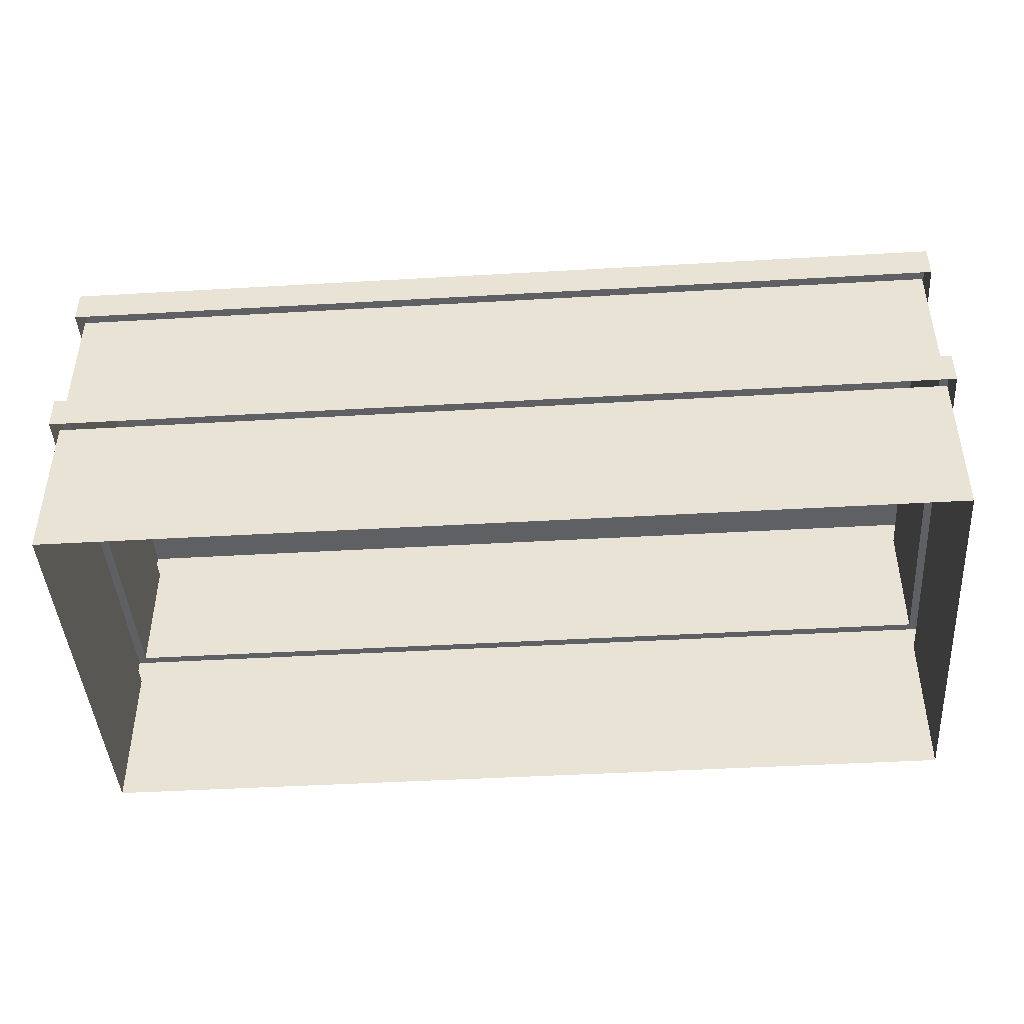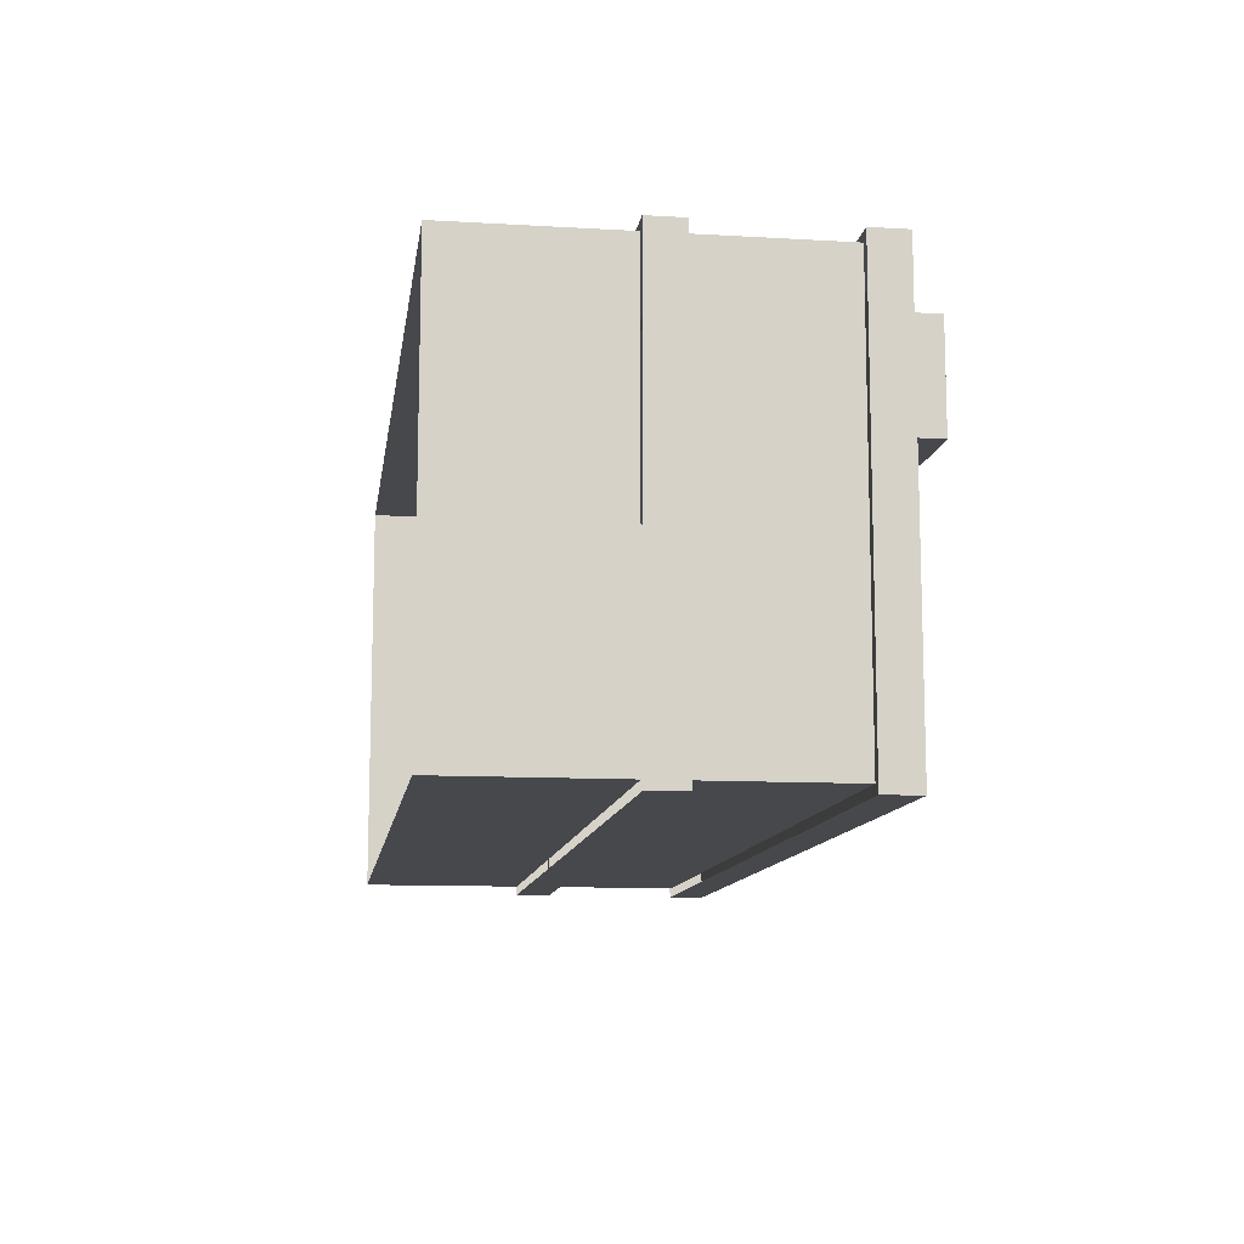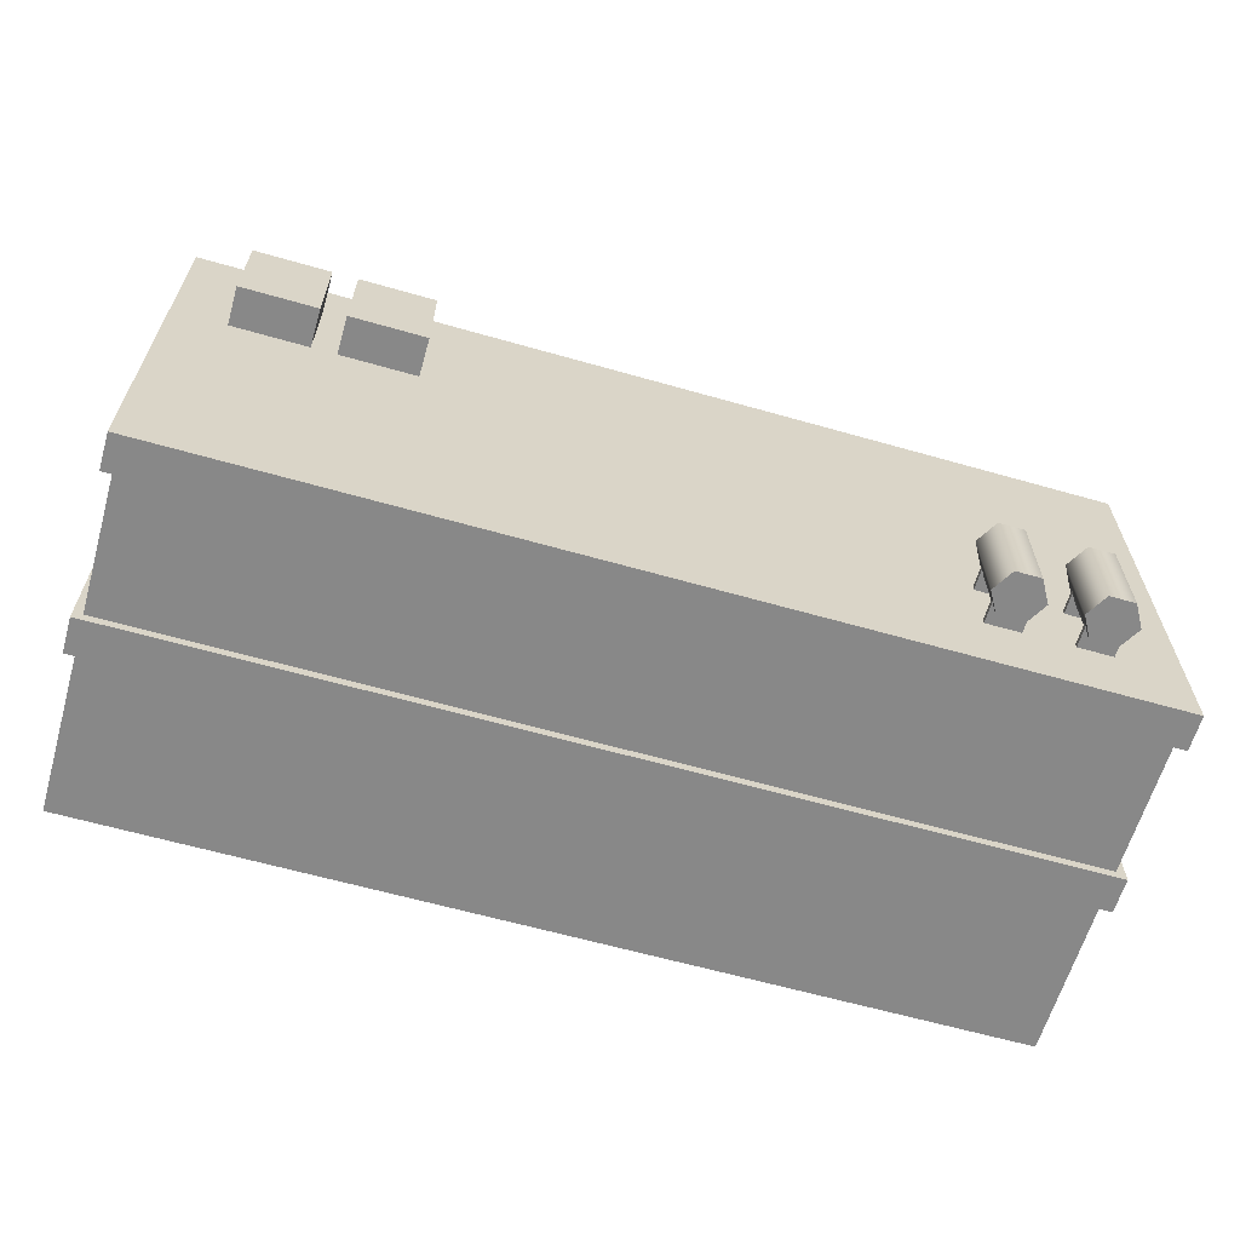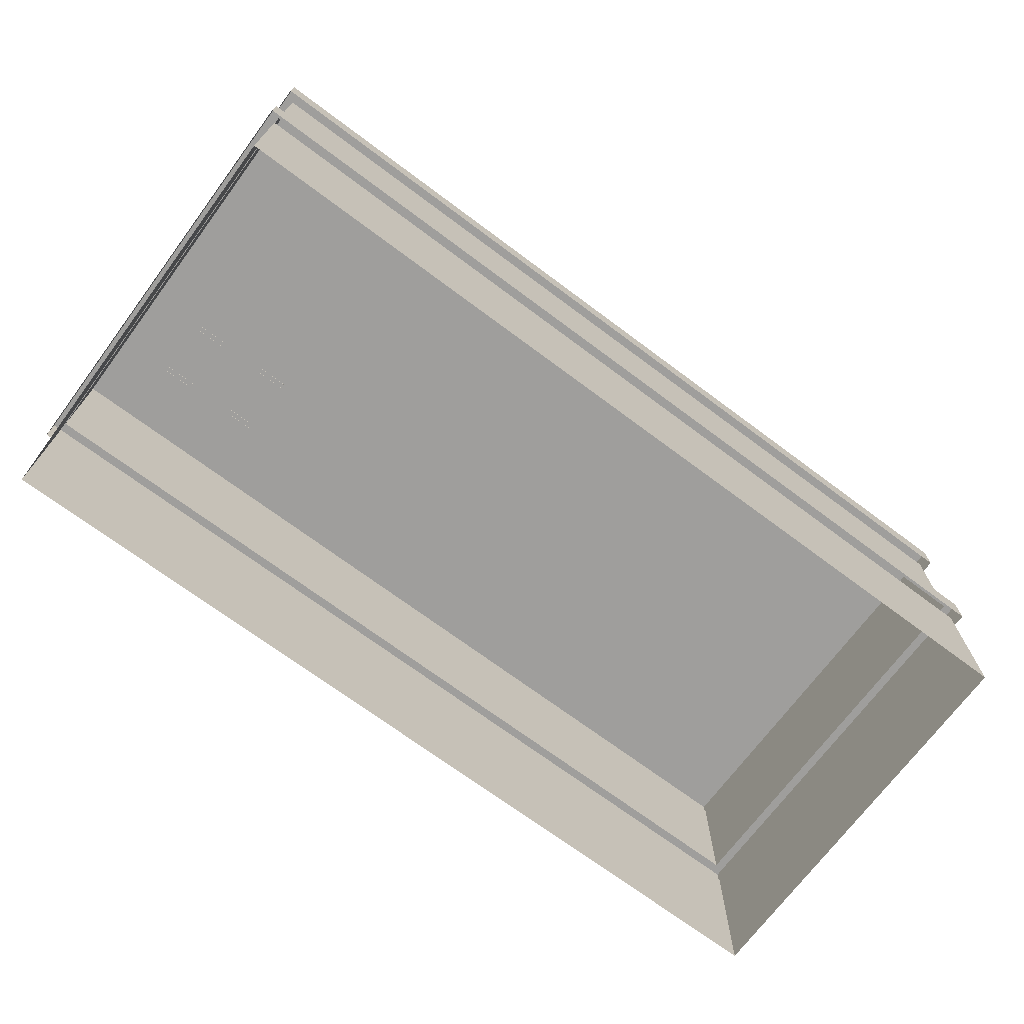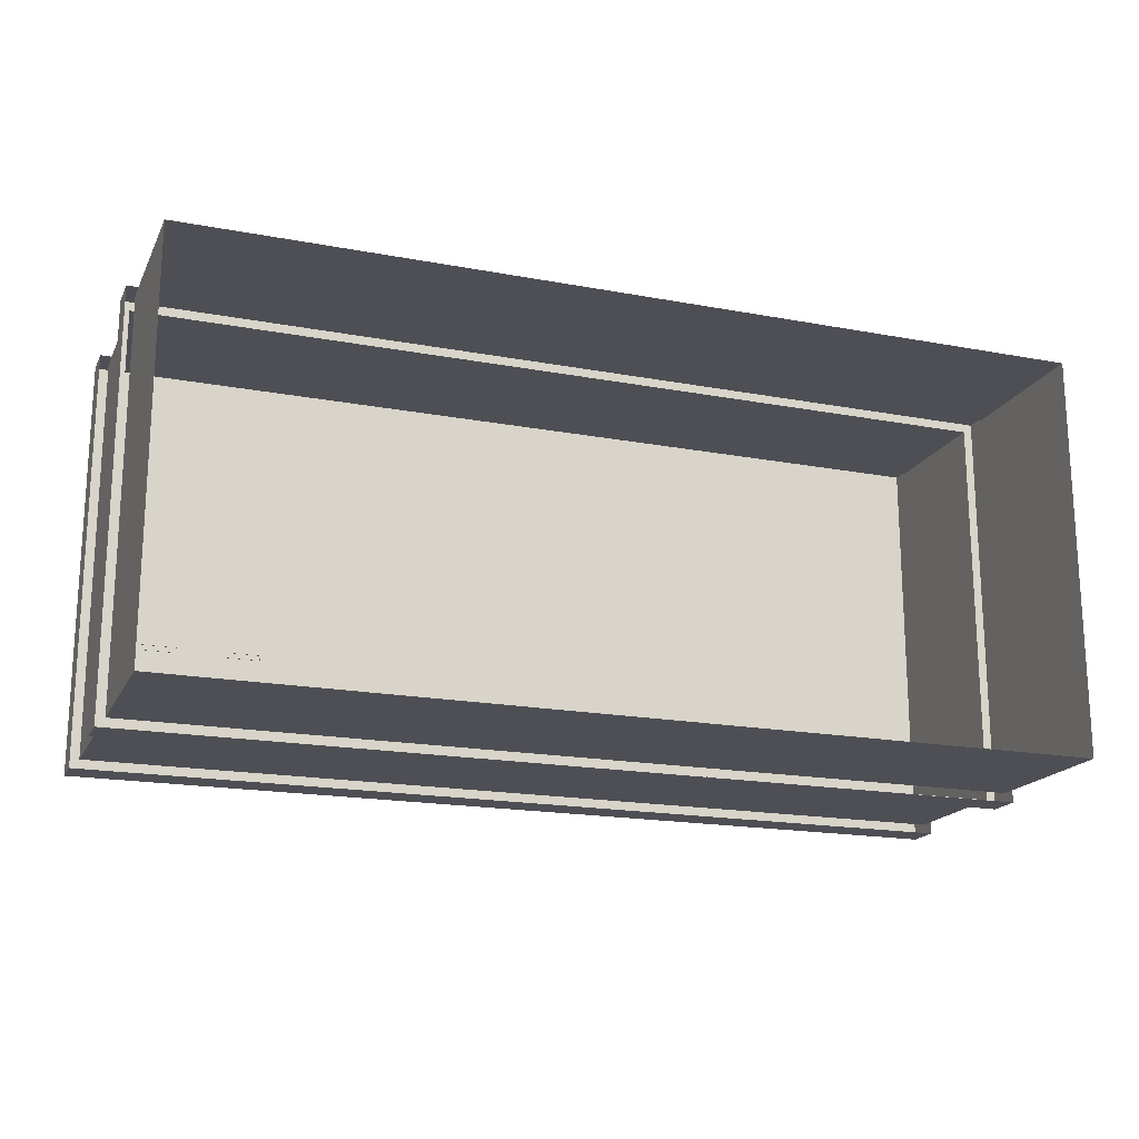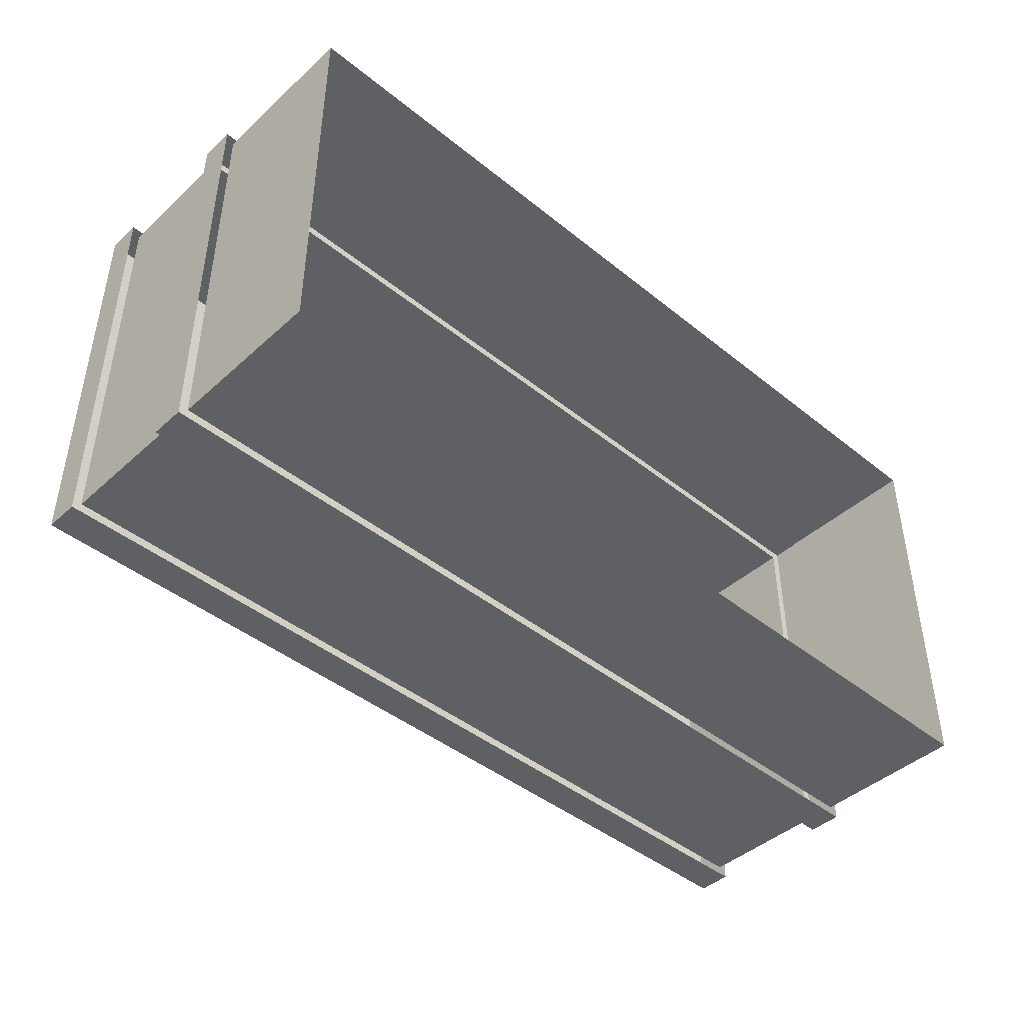
<metadata>
{"format":"obj","ext":"obj","renderer":"f3d","projection":"perspective","resolution":1024,"background":"white","views":[{"elev":-44.1,"azim":3.9,"up":"+Y"},{"elev":-11.3,"azim":81.9,"up":"+Z"},{"elev":-62.7,"azim":163.9,"up":"+Z"},{"elev":-71.1,"azim":-36.7,"up":"+Y"},{"elev":-18.4,"azim":-19.9,"up":"+Z"},{"elev":-43.7,"azim":-43.4,"up":"+Z"}]}
</metadata>
<code>
g city_building1
v -18.11 14.37 8.37
v 18.11 14.37 -8.37
v 18.11 14.37 8.37
v -18.11 14.37 -8.37
v -17.76 -0 8.017
v 17.76 6.333 8.017
v 17.76 -0 8.017
v -17.76 6.333 8.017
v -18.11 6.333 8.37
v 18.11 7.712 8.37
v 18.11 6.333 8.37
v -18.11 7.712 8.37
v -17.76 7.712 8.017
v 17.76 12.99 8.017
v 17.76 7.712 8.017
v -17.76 12.99 8.017
v -18.11 12.99 8.37
v 18.11 14.37 8.37
v 18.11 12.99 8.37
v -18.11 14.37 8.37
v 17.76 -0 8.017
v 17.76 6.333 -8.017
v 17.76 0 -8.017
v 17.76 6.333 8.017
v 18.11 6.333 8.37
v 18.11 7.712 -8.37
v 18.11 6.333 -8.37
v 18.11 7.712 8.37
v 17.76 7.712 8.017
v 17.76 12.99 -8.017
v 17.76 7.712 -8.017
v 17.76 12.99 8.017
v 18.11 12.99 8.37
v 18.11 14.37 -8.37
v 18.11 12.99 -8.37
v 18.11 14.37 8.37
v 17.76 0 -8.017
v -17.76 6.333 -8.017
v -17.76 0 -8.017
v 17.76 6.333 -8.017
v 18.11 6.333 -8.37
v -18.11 7.712 -8.37
v -18.11 6.333 -8.37
v 18.11 7.712 -8.37
v 17.76 7.712 -8.017
v -17.76 12.99 -8.017
v -17.76 7.712 -8.017
v 17.76 12.99 -8.017
v 18.11 12.99 -8.37
v -18.11 14.37 -8.37
v -18.11 12.99 -8.37
v 18.11 14.37 -8.37
v -17.76 0 -8.017
v -17.76 6.333 8.017
v -17.76 -0 8.017
v -17.76 6.333 -8.017
v -18.11 6.333 -8.37
v -18.11 7.712 8.37
v -18.11 6.333 8.37
v -18.11 7.712 -8.37
v -17.76 7.712 -8.017
v -17.76 12.99 8.017
v -17.76 7.712 8.017
v -17.76 12.99 -8.017
v -18.11 12.99 -8.37
v -18.11 14.37 8.37
v -18.11 12.99 8.37
v -18.11 14.37 -8.37
v 17.76 7.712 8.017
v -18.11 7.712 8.37
v -17.76 7.712 8.017
v 18.11 7.712 8.37
v -17.76 7.712 8.017
v -18.11 7.712 -8.37
v -17.76 7.712 -8.017
v -18.11 7.712 8.37
v -17.76 7.712 -8.017
v 18.11 7.712 -8.37
v 17.76 7.712 -8.017
v -18.11 7.712 -8.37
v 17.76 7.712 -8.017
v 18.11 7.712 8.37
v 17.76 7.712 8.017
v 18.11 7.712 -8.37
v 13.06 15.87 6.536
v 16.03 15.87 2.617
v 16.03 15.87 6.536
v 13.06 15.87 2.617
v 13.06 14.37 6.536
v 16.03 15.87 6.536
v 16.03 14.37 6.536
v 13.06 15.87 6.536
v 16.03 14.37 6.536
v 16.03 15.87 2.617
v 16.03 14.37 2.617
v 16.03 15.87 6.536
v 16.03 14.37 2.617
v 13.06 15.87 2.617
v 13.06 14.37 2.617
v 16.03 15.87 2.617
v 13.06 14.37 2.617
v 13.06 15.87 6.536
v 13.06 14.37 6.536
v 13.06 15.87 2.617
v 9.136 15.87 6.536
v 12.11 15.87 2.617
v 12.11 15.87 6.536
v 9.136 15.87 2.617
v 9.136 14.37 6.536
v 12.11 15.87 6.536
v 12.11 14.37 6.536
v 9.136 15.87 6.536
v 12.11 14.37 6.536
v 12.11 15.87 2.617
v 12.11 14.37 2.617
v 12.11 15.87 6.536
v 12.11 14.37 2.617
v 9.136 15.87 2.617
v 9.136 14.37 2.617
v 12.11 15.87 2.617
v 9.136 14.37 2.617
v 9.136 15.87 6.536
v 9.136 14.37 6.536
v 9.136 15.87 2.617
v -10.54 15.78 -6.061
v -11.04 16.64 -2.311
v -11.04 16.64 -6.061
v -10.54 15.78 -2.311
v -12.04 16.64 -2.311
v -12.04 16.64 -6.061
v -12.54 15.78 -2.311
v -12.54 15.78 -6.061
v -12.04 14.91 -2.311
v -12.04 14.91 -6.061
v -11.04 14.91 -6.061
v -11.04 14.91 -2.311
v -12.04 16.64 -6.061
v -10.54 15.78 -6.061
v -11.04 16.64 -6.061
v -12.54 15.78 -6.061
v -11.04 14.91 -6.061
v -12.04 14.91 -6.061
v -11.04 16.64 -2.311
v -12.54 15.78 -2.311
v -12.04 16.64 -2.311
v -10.54 15.78 -2.311
v -12.04 14.91 -2.311
v -11.04 14.91 -2.311
v -12.24 14.34 -5.629
v -10.87 15.37 -5.629
v -12.24 15.37 -5.629
v -10.87 14.34 -5.629
v -12.24 14.34 -5.419
v -10.87 15.37 -5.419
v -10.87 14.34 -5.419
v -12.24 15.37 -5.419
v -10.87 14.34 -5.629
v -10.87 15.37 -5.419
v -10.87 15.37 -5.629
v -10.87 14.34 -5.419
v -12.24 15.37 -5.629
v -12.24 14.34 -5.419
v -12.24 14.34 -5.629
v -12.24 15.37 -5.419
v -10.87 14.34 -2.953
v -12.24 15.37 -2.953
v -10.87 15.37 -2.953
v -12.24 14.34 -2.953
v -10.87 14.34 -3.163
v -12.24 15.37 -3.163
v -12.24 14.34 -3.163
v -10.87 15.37 -3.163
v -12.24 14.34 -2.953
v -12.24 15.37 -3.163
v -12.24 15.37 -2.953
v -12.24 14.34 -3.163
v -10.87 15.37 -2.953
v -10.87 14.34 -3.163
v -10.87 14.34 -2.953
v -10.87 15.37 -3.163
v -13.84 15.78 -6.061
v -14.34 16.64 -2.311
v -14.34 16.64 -6.061
v -13.84 15.78 -2.311
v -15.34 16.64 -2.311
v -15.34 16.64 -6.061
v -15.84 15.78 -2.311
v -15.84 15.78 -6.061
v -15.34 14.91 -2.311
v -15.34 14.91 -6.061
v -14.34 14.91 -6.061
v -14.34 14.91 -2.311
v -15.34 16.64 -6.061
v -13.84 15.78 -6.061
v -14.34 16.64 -6.061
v -15.84 15.78 -6.061
v -14.34 14.91 -6.061
v -15.34 14.91 -6.061
v -14.34 16.64 -2.311
v -15.84 15.78 -2.311
v -15.34 16.64 -2.311
v -13.84 15.78 -2.311
v -15.34 14.91 -2.311
v -14.34 14.91 -2.311
v -15.54 14.34 -5.629
v -14.18 15.37 -5.629
v -15.54 15.37 -5.629
v -14.18 14.34 -5.629
v -15.54 14.34 -5.419
v -14.18 15.37 -5.419
v -14.18 14.34 -5.419
v -15.54 15.37 -5.419
v -14.18 14.34 -5.629
v -14.18 15.37 -5.419
v -14.18 15.37 -5.629
v -14.18 14.34 -5.419
v -15.54 15.37 -5.629
v -15.54 14.34 -5.419
v -15.54 14.34 -5.629
v -15.54 15.37 -5.419
v -14.18 14.34 -2.953
v -15.54 15.37 -2.953
v -14.18 15.37 -2.953
v -15.54 14.34 -2.953
v -14.18 14.34 -3.163
v -15.54 15.37 -3.163
v -15.54 14.34 -3.163
v -14.18 15.37 -3.163
v -15.54 14.34 -2.953
v -15.54 15.37 -3.163
v -15.54 15.37 -2.953
v -15.54 14.34 -3.163
v -14.18 15.37 -2.953
v -14.18 14.34 -3.163
v -14.18 14.34 -2.953
v -14.18 15.37 -3.163
g city_building1_0
f -234 -235 -236
f -233 -236 -235
f -230 -231 -232
f -229 -232 -231
f -226 -227 -228
f -225 -228 -227
f -222 -223 -224
f -221 -224 -223
f -218 -219 -220
f -217 -220 -219
f -214 -215 -216
f -213 -216 -215
f -210 -211 -212
f -209 -212 -211
f -206 -207 -208
f -205 -208 -207
f -202 -203 -204
f -201 -204 -203
f -198 -199 -200
f -197 -200 -199
f -194 -195 -196
f -193 -196 -195
f -190 -191 -192
f -189 -192 -191
f -186 -187 -188
f -185 -188 -187
f -182 -183 -184
f -181 -184 -183
f -178 -179 -180
f -177 -180 -179
f -174 -175 -176
f -173 -176 -175
f -170 -171 -172
f -169 -172 -171
f -166 -167 -168
f -165 -168 -167
f -162 -163 -164
f -161 -164 -163
f -158 -159 -160
f -157 -160 -159
f -154 -155 -156
f -153 -156 -155
f -150 -151 -152
f -149 -152 -151
f -146 -147 -148
f -145 -148 -147
f -142 -143 -144
f -141 -144 -143
f -138 -139 -140
f -137 -140 -139
f -134 -135 -136
f -133 -136 -135
f -130 -131 -132
f -129 -132 -131
f -126 -127 -128
f -125 -128 -127
f -122 -123 -124
f -121 -124 -123
f -118 -119 -120
f -117 -120 -119
f -114 -115 -116
f -113 -116 -115
f -110 -111 -112
f -109 -112 -111
f -111 -110 -108
f -107 -108 -110
f -108 -107 -106
f -105 -106 -107
f -106 -105 -104
f -103 -104 -105
f -112 -109 -102
f -101 -102 -109
f -98 -99 -100
f -97 -100 -99
f -99 -96 -97
f -95 -97 -96
f -92 -93 -94
f -91 -94 -93
f -93 -90 -91
f -89 -91 -90
f -86 -87 -88
f -85 -88 -87
f -82 -83 -84
f -81 -84 -83
f -78 -79 -80
f -77 -80 -79
f -74 -75 -76
f -73 -76 -75
f -70 -71 -72
f -69 -72 -71
f -66 -67 -68
f -65 -68 -67
f -62 -63 -64
f -61 -64 -63
f -58 -59 -60
f -57 -60 -59
f -54 -55 -56
f -53 -56 -55
f -55 -54 -52
f -51 -52 -54
f -52 -51 -50
f -49 -50 -51
f -50 -49 -48
f -47 -48 -49
f -56 -53 -46
f -45 -46 -53
f -42 -43 -44
f -41 -44 -43
f -43 -40 -41
f -39 -41 -40
f -36 -37 -38
f -35 -38 -37
f -37 -34 -35
f -33 -35 -34
f -30 -31 -32
f -29 -32 -31
f -26 -27 -28
f -25 -28 -27
f -22 -23 -24
f -21 -24 -23
f -18 -19 -20
f -17 -20 -19
f -14 -15 -16
f -13 -16 -15
f -10 -11 -12
f -9 -12 -11
f -6 -7 -8
f -5 -8 -7
f -2 -3 -4
f -1 -4 -3

</code>
